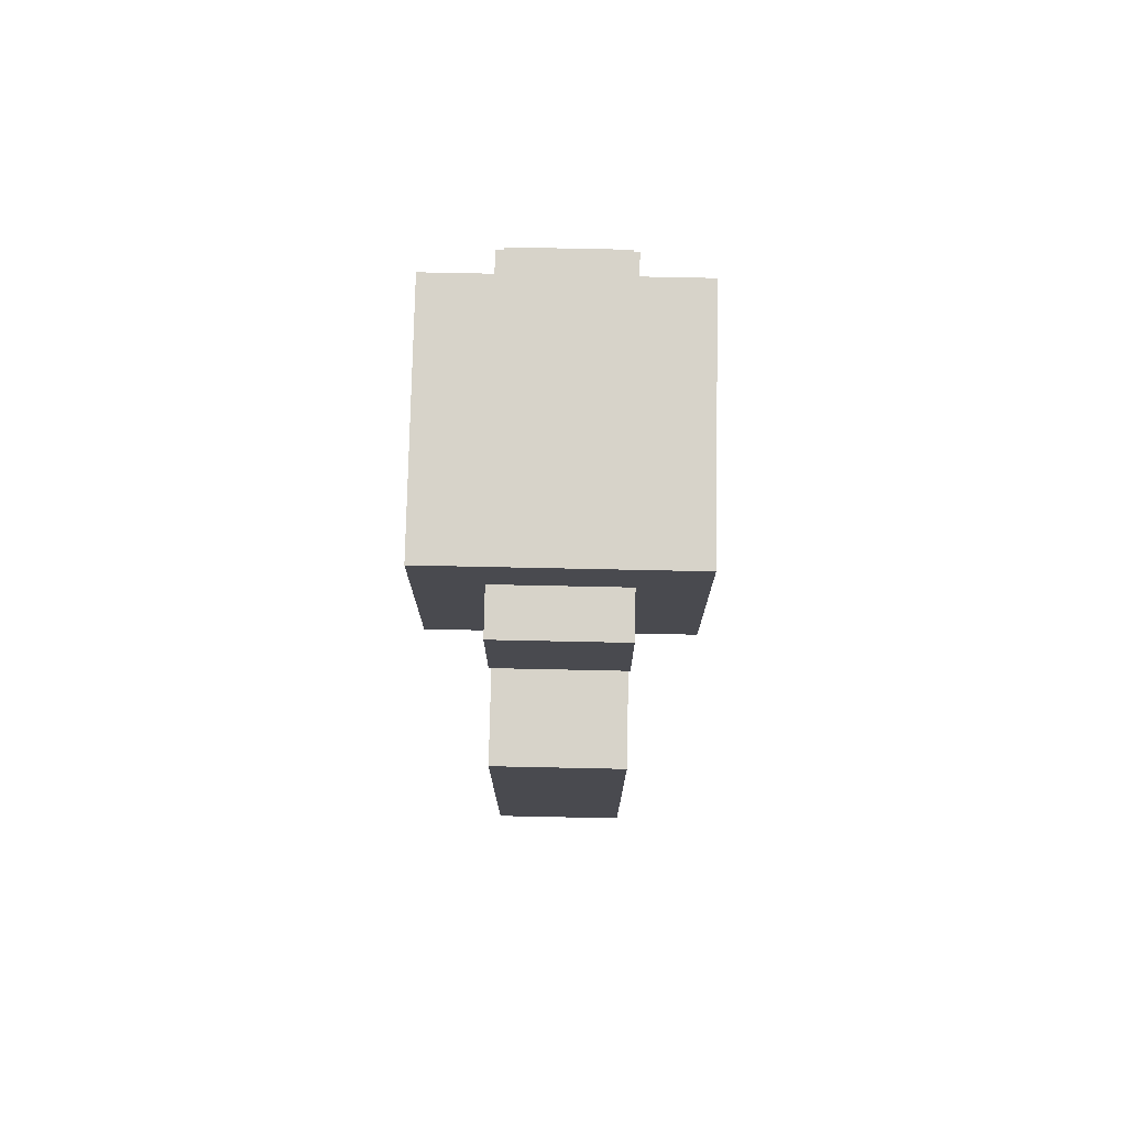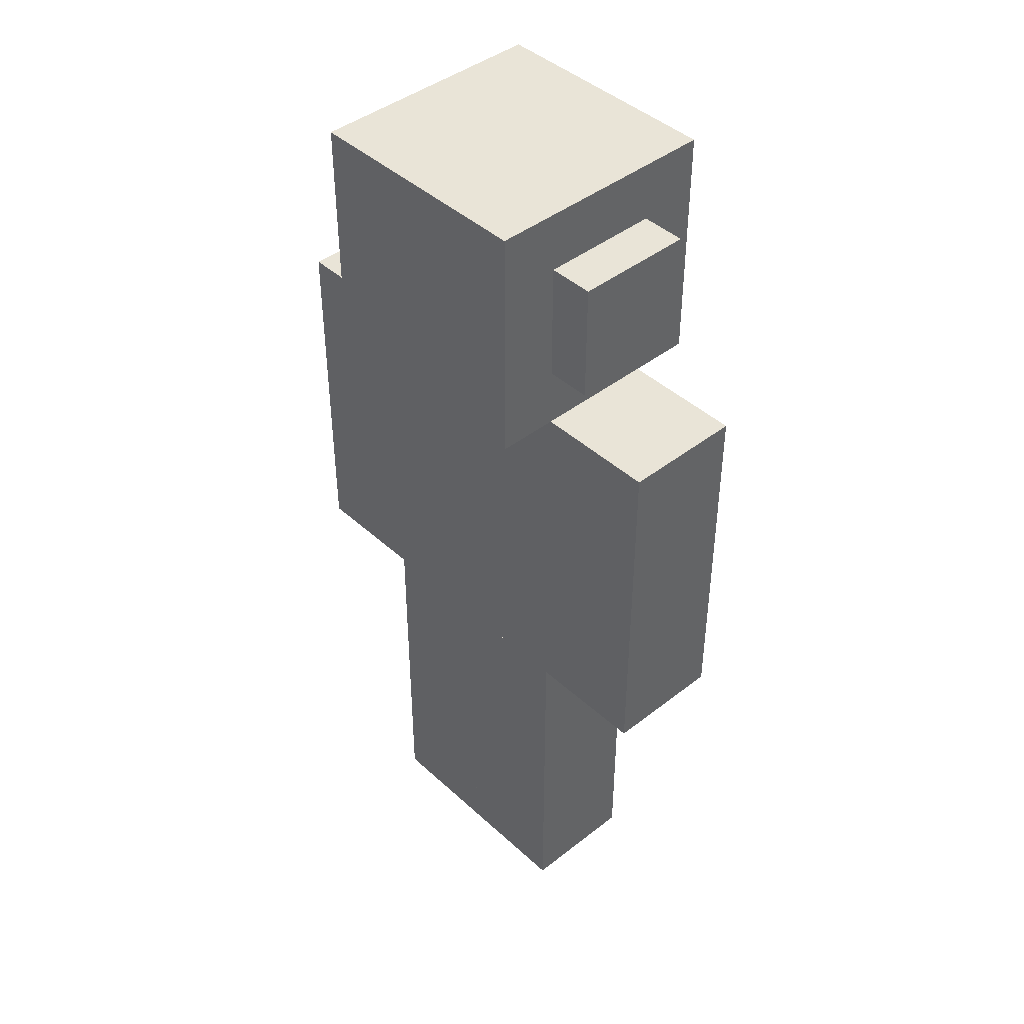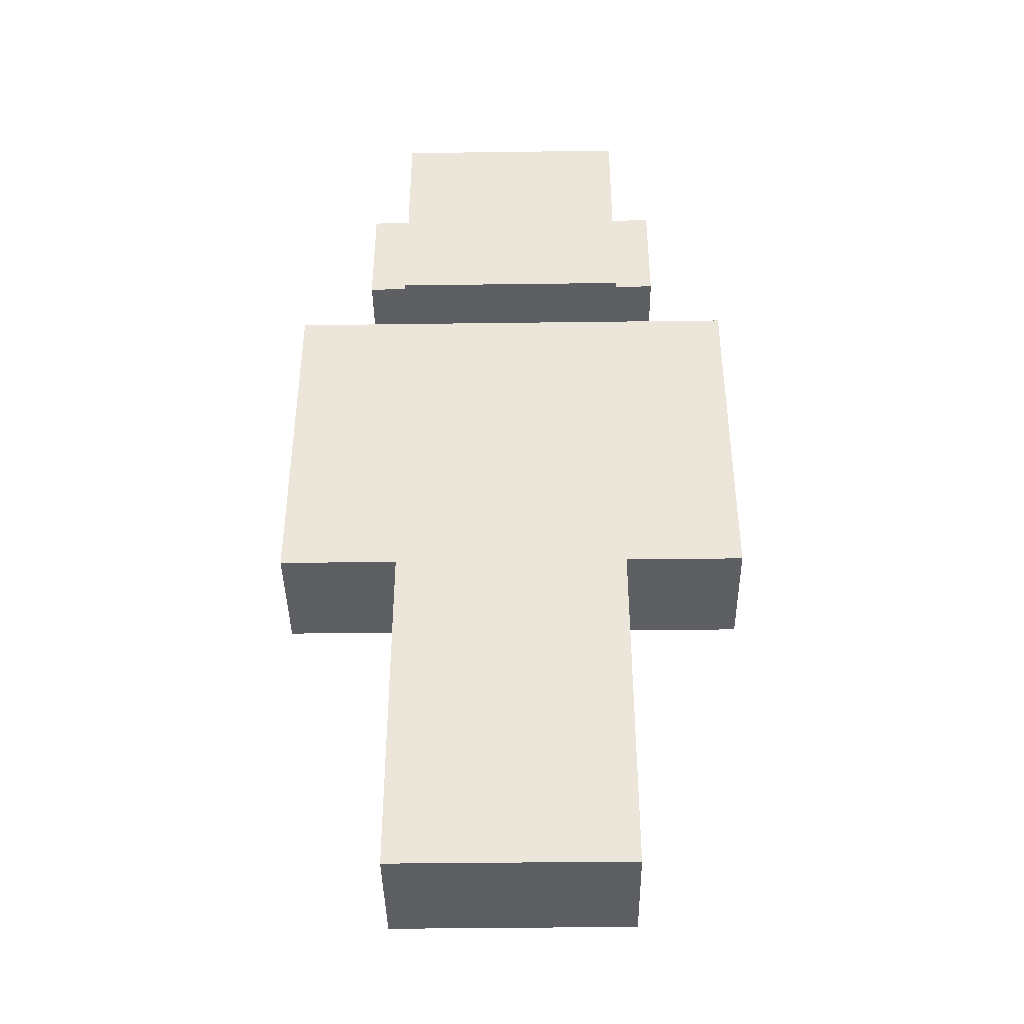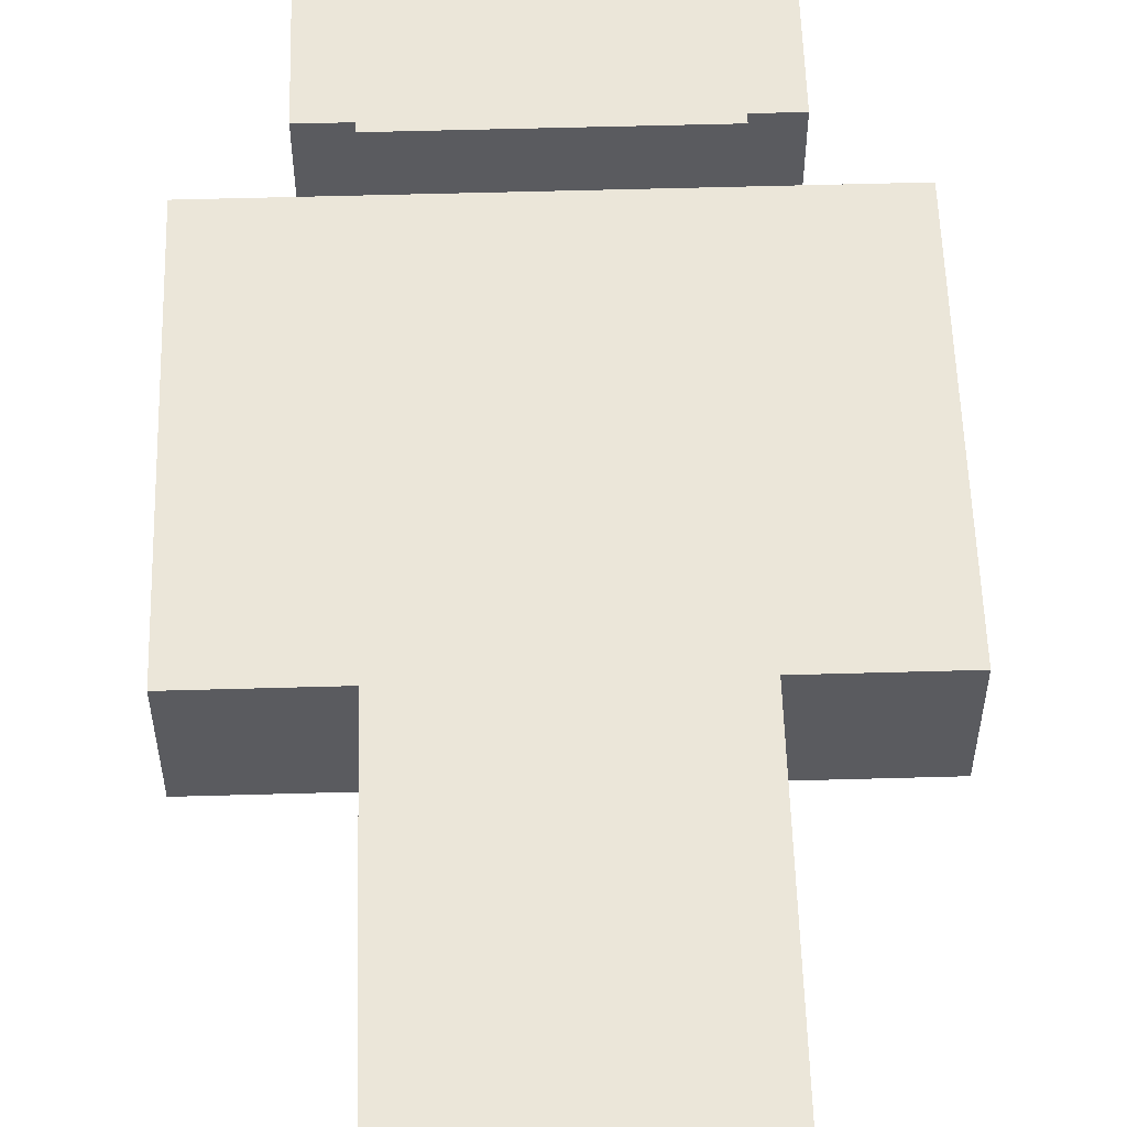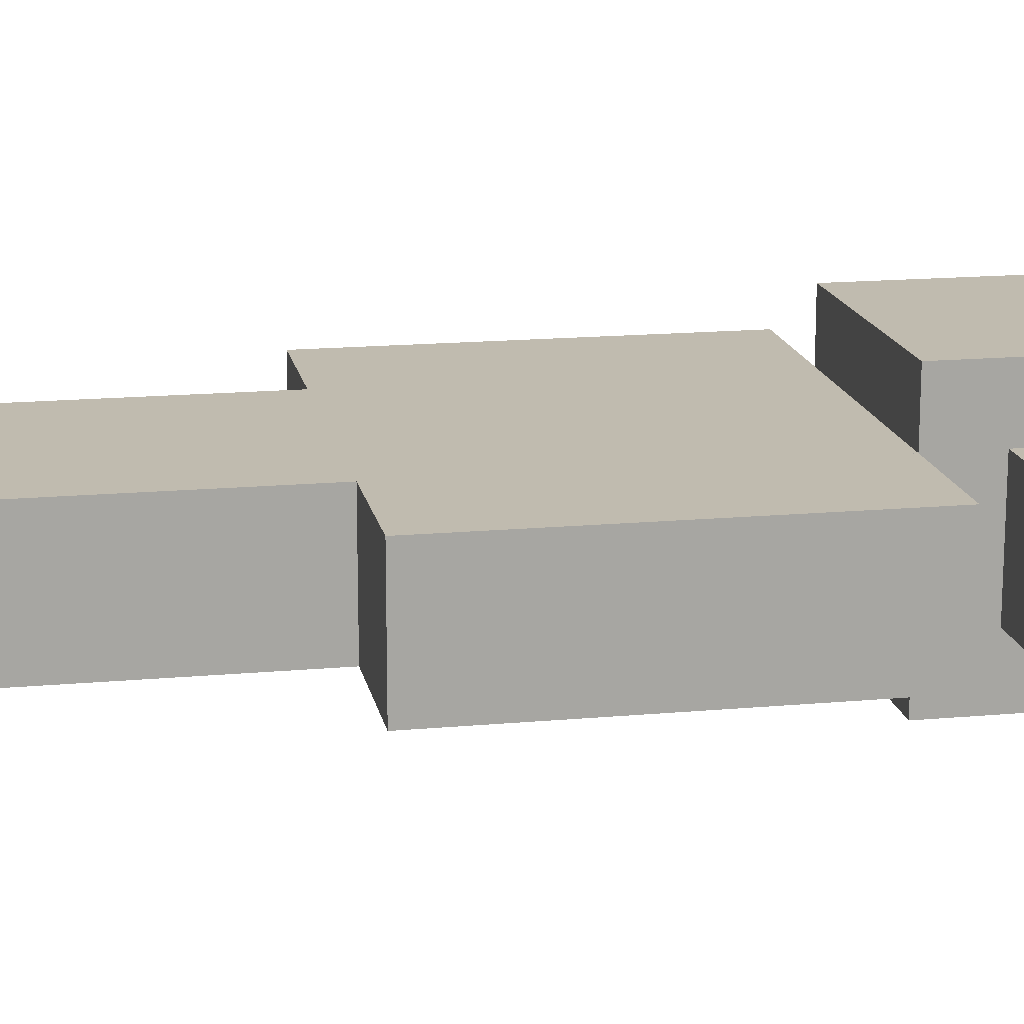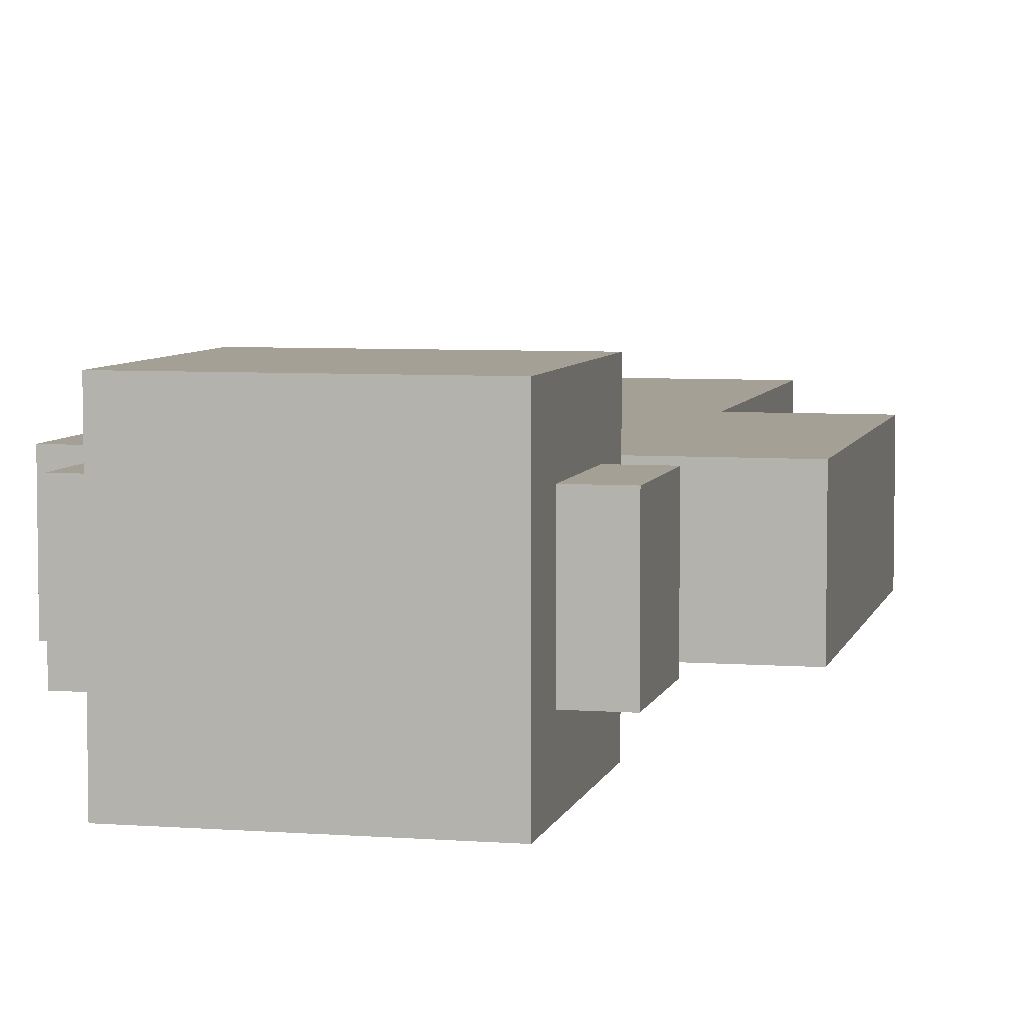
<metadata>
{"format":"obj","ext":"obj","renderer":"f3d","projection":"perspective","resolution":1024,"background":"white","views":[{"elev":76.4,"azim":91.2,"up":"+Y"},{"elev":43.0,"azim":47.2,"up":"+Y"},{"elev":-41.3,"azim":-179.1,"up":"+Y"},{"elev":56.3,"azim":-1.7,"up":"+Z"},{"elev":16.1,"azim":79.3,"up":"+Z"},{"elev":5.9,"azim":-167.1,"up":"+Z"}]}
</metadata>
<code>
o head
v 0.25 1.462 -0.25
v -0.25 1.462 -0.25
v -0.25 1.962 -0.25
v 0.25 1.962 -0.25
v -0.25 1.462 0.25
v 0.25 1.462 0.25
v 0.25 1.962 0.25
v -0.25 1.962 0.25
f 1 2 3 4
f 5 6 7 8
f 4 3 8 7
f 6 5 2 1
f 6 1 4 7
f 2 5 8 3
o body
v 0.25 0.7125 -0.125
v -0.25 0.7125 -0.125
v -0.25 1.462 -0.125
v 0.25 1.462 -0.125
v -0.25 0.7125 0.125
v 0.25 0.7125 0.125
v 0.25 1.462 0.125
v -0.25 1.462 0.125
f 9 10 11 12
f 13 14 15 16
f 12 11 16 15
f 14 13 10 9
f 14 9 12 15
f 10 13 16 11
o rightarm
v 0.5 0.7125 -0.125
v 0.25 0.7125 -0.125
v 0.25 1.462 -0.125
v 0.5 1.462 -0.125
v 0.25 0.7125 0.125
v 0.5 0.7125 0.125
v 0.5 1.462 0.125
v 0.25 1.462 0.125
f 17 18 19 20
f 21 22 23 24
f 20 19 24 23
f 22 21 18 17
f 22 17 20 23
f 18 21 24 19
o leftarm
v -0.25 0.7125 -0.125
v -0.5 0.7125 -0.125
v -0.5 1.462 -0.125
v -0.25 1.462 -0.125
v -0.5 0.7125 0.125
v -0.25 0.7125 0.125
v -0.25 1.462 0.125
v -0.5 1.462 0.125
f 25 26 27 28
f 29 30 31 32
f 28 27 32 31
f 30 29 26 25
f 30 25 28 31
f 26 29 32 27
o rightleg
v 0.25 -0.0375 -0.125
v -0 -0.0375 -0.125
v 0 0.7125 -0.125
v 0.25 0.7125 -0.125
v -0 -0.0375 0.125
v 0.25 -0.0375 0.125
v 0.25 0.7125 0.125
v 0 0.7125 0.125
f 33 34 35 36
f 37 38 39 40
f 36 35 40 39
f 38 37 34 33
f 38 33 36 39
f 34 37 40 35
o leftleg
v -0 -0.0375 -0.125
v -0.25 -0.0375 -0.125
v -0.25 0.7125 -0.125
v 0 0.7125 -0.125
v -0.25 -0.0375 0.125
v -0 -0.0375 0.125
v 0 0.7125 0.125
v -0.25 0.7125 0.125
f 41 42 43 44
f 45 46 47 48
f 44 43 48 47
f 46 45 42 41
f 46 41 44 47
f 42 45 48 43
o BunR
v 0.3438 1.587 -0.125
v 0.2188 1.587 -0.125
v 0.2188 1.837 -0.125
v 0.3438 1.837 -0.125
v 0.2188 1.587 0.125
v 0.3438 1.587 0.125
v 0.3438 1.837 0.125
v 0.2188 1.837 0.125
f 49 50 51 52
f 53 54 55 56
f 52 51 56 55
f 54 53 50 49
f 54 49 52 55
f 50 53 56 51
o BunL
v -0.2188 1.587 -0.125
v -0.3438 1.587 -0.125
v -0.3438 1.837 -0.125
v -0.2188 1.837 -0.125
v -0.3438 1.587 0.125
v -0.2188 1.587 0.125
v -0.2188 1.837 0.125
v -0.3438 1.837 0.125
f 57 58 59 60
f 61 62 63 64
f 60 59 64 63
f 62 61 58 57
f 62 57 60 63
f 58 61 64 59

</code>
